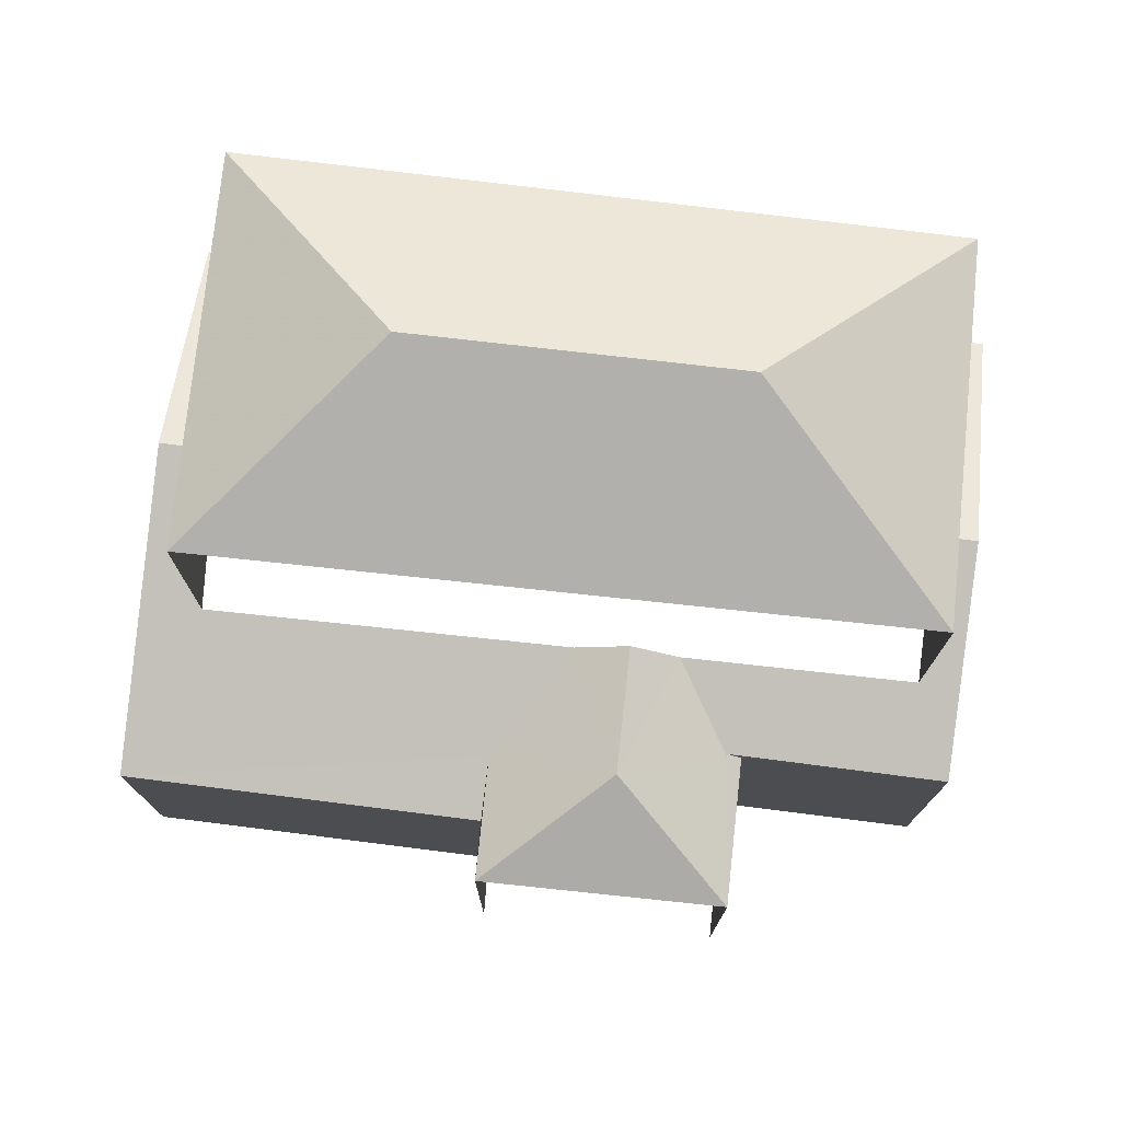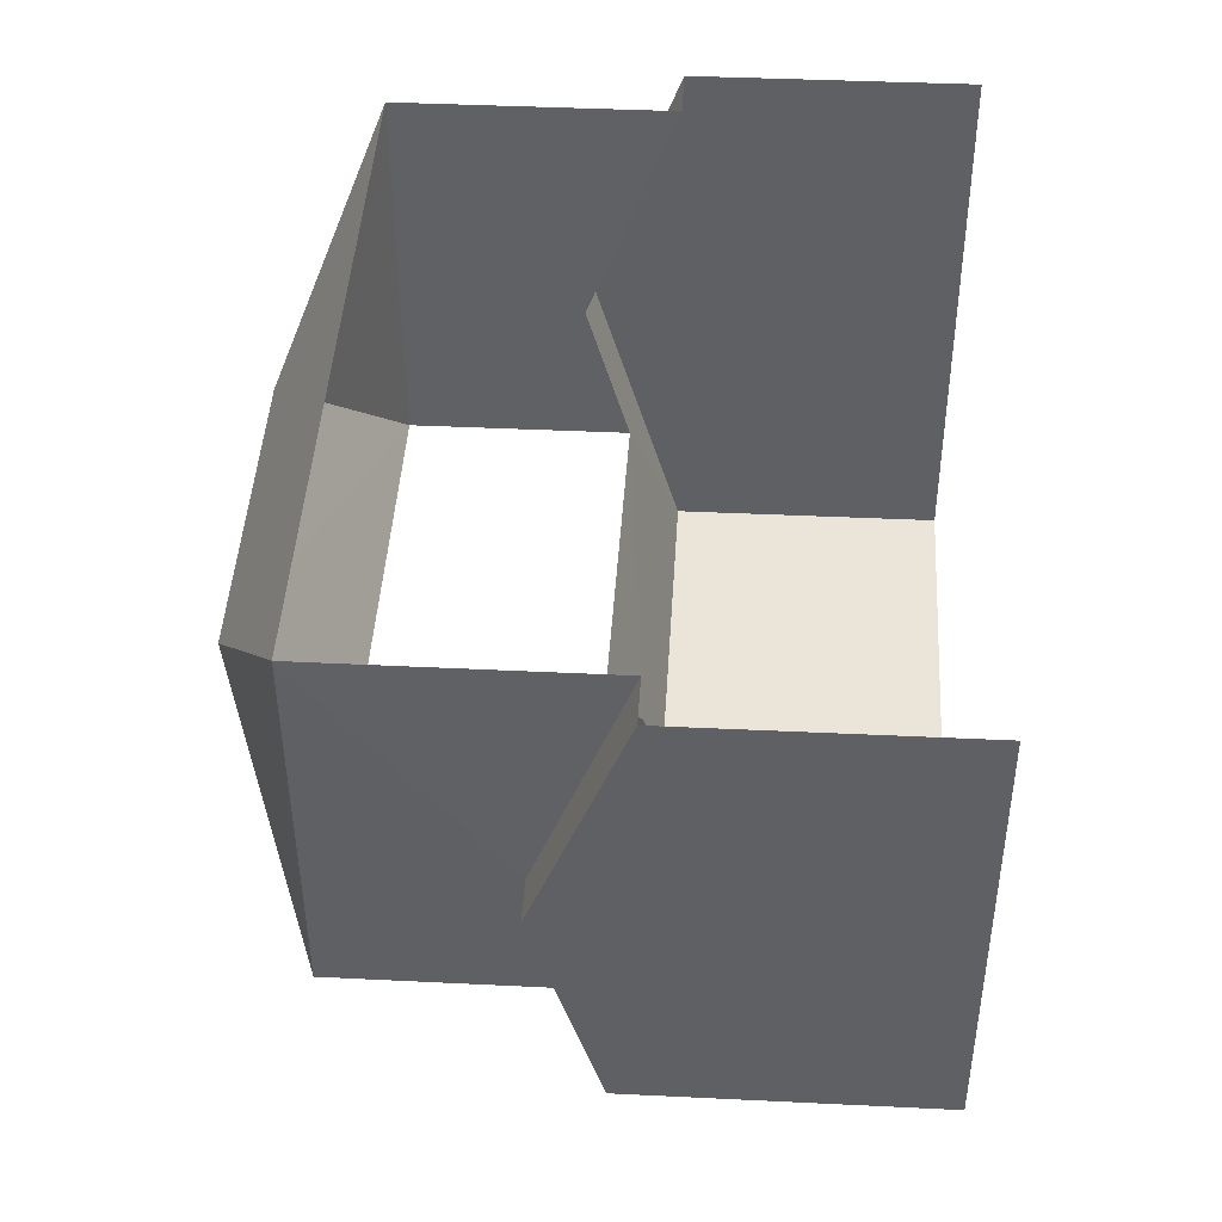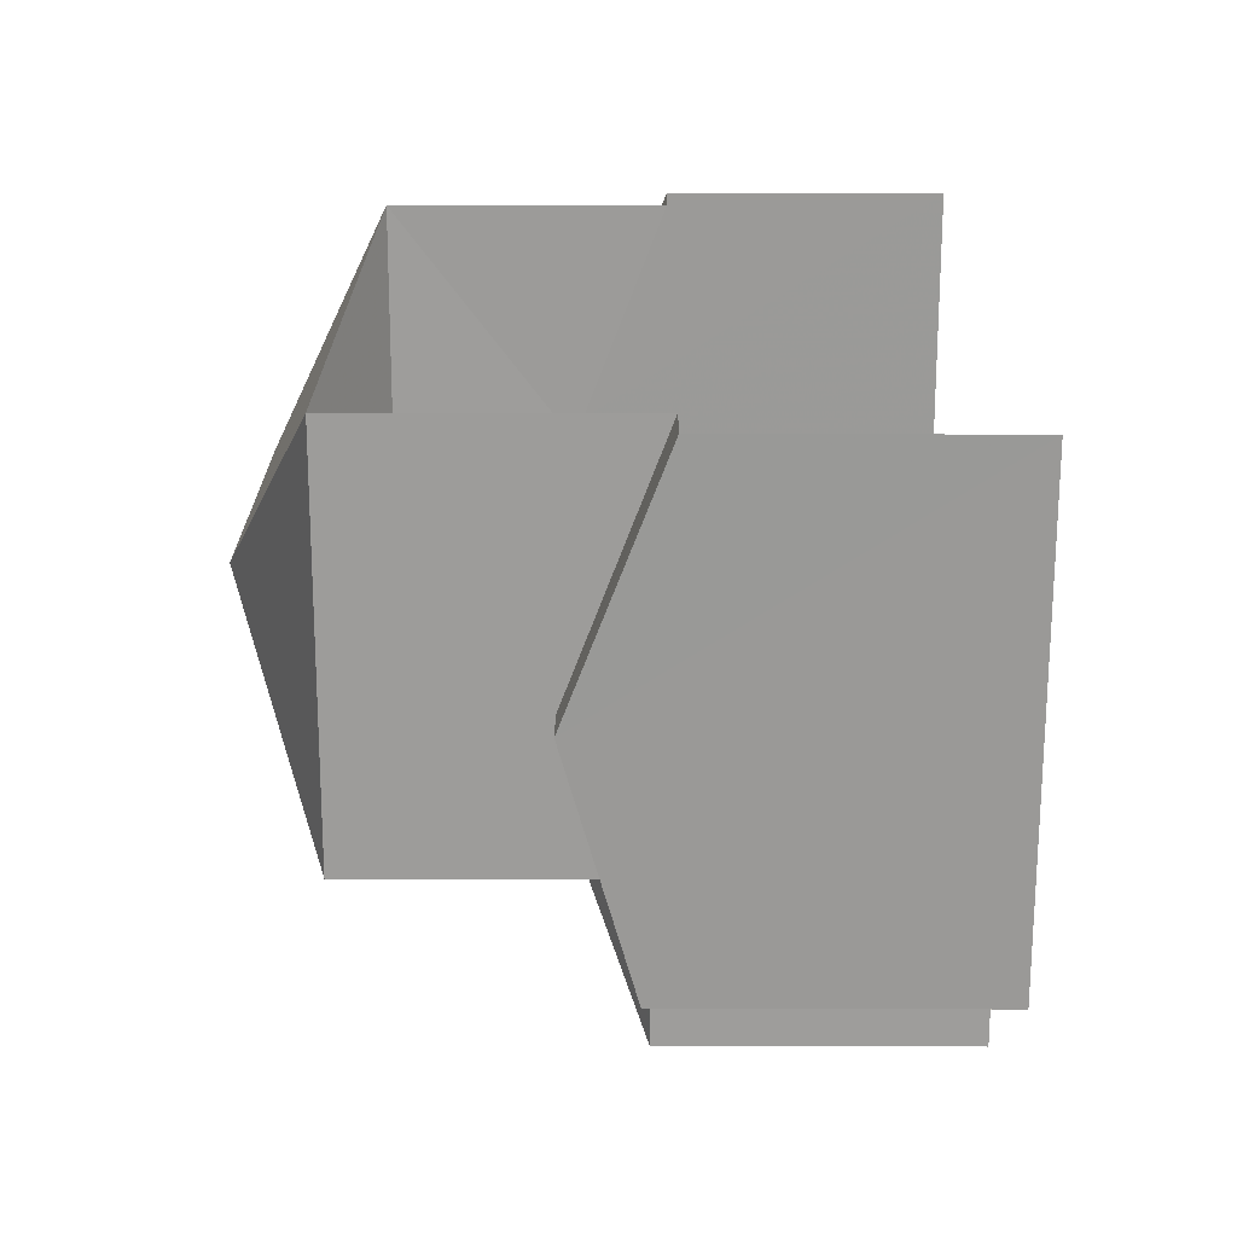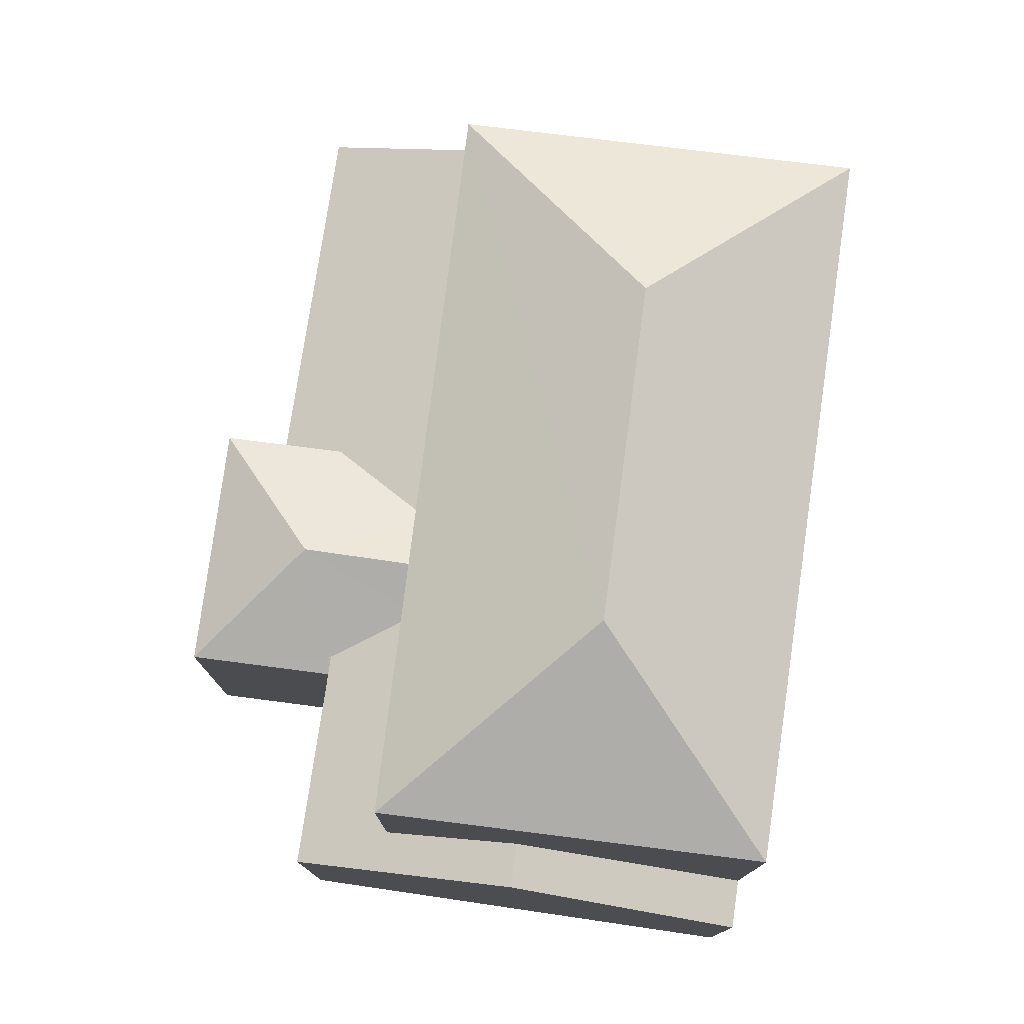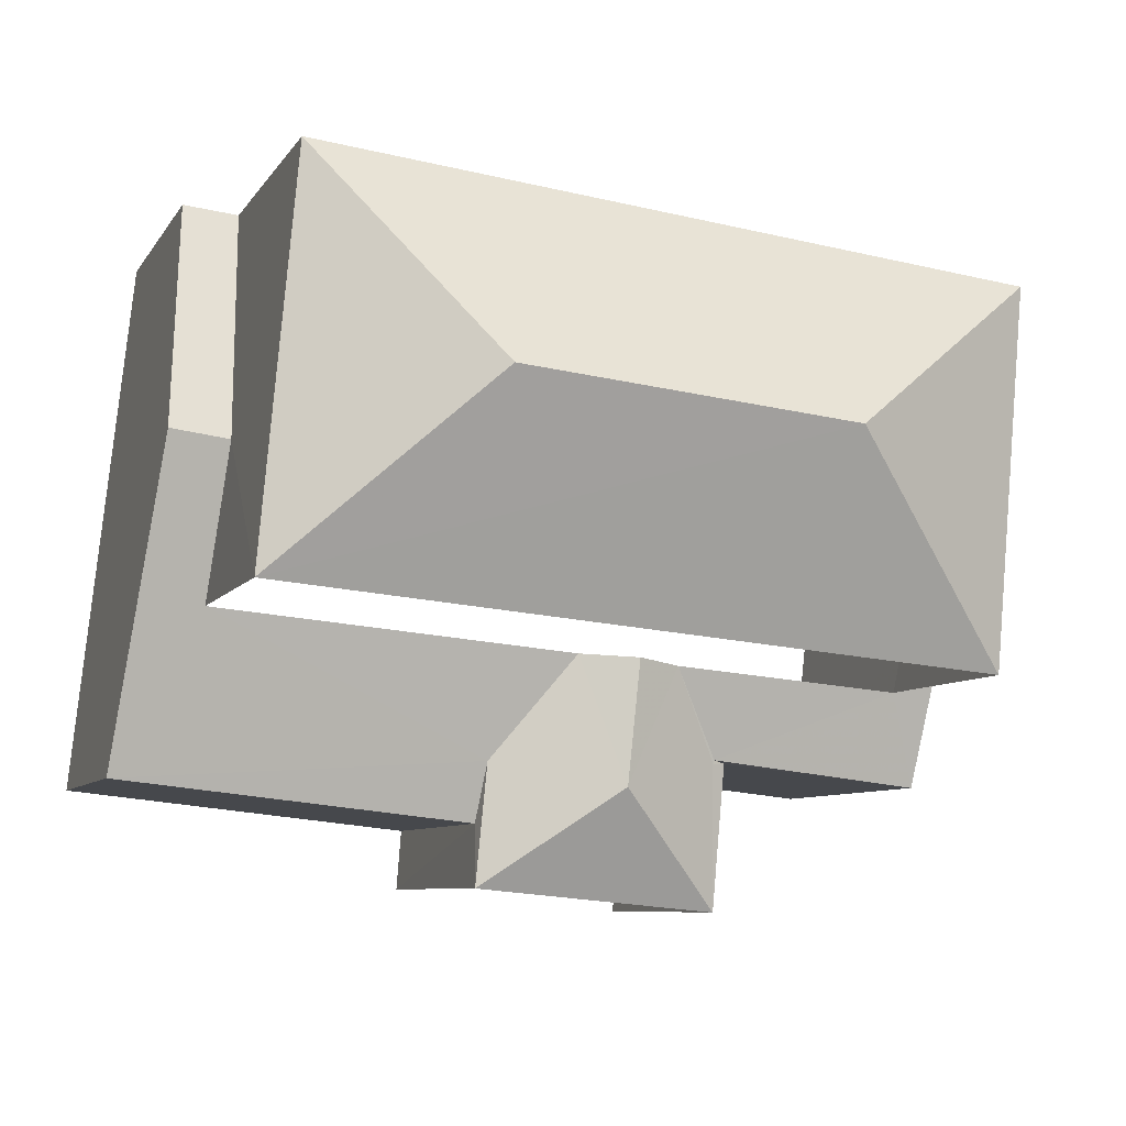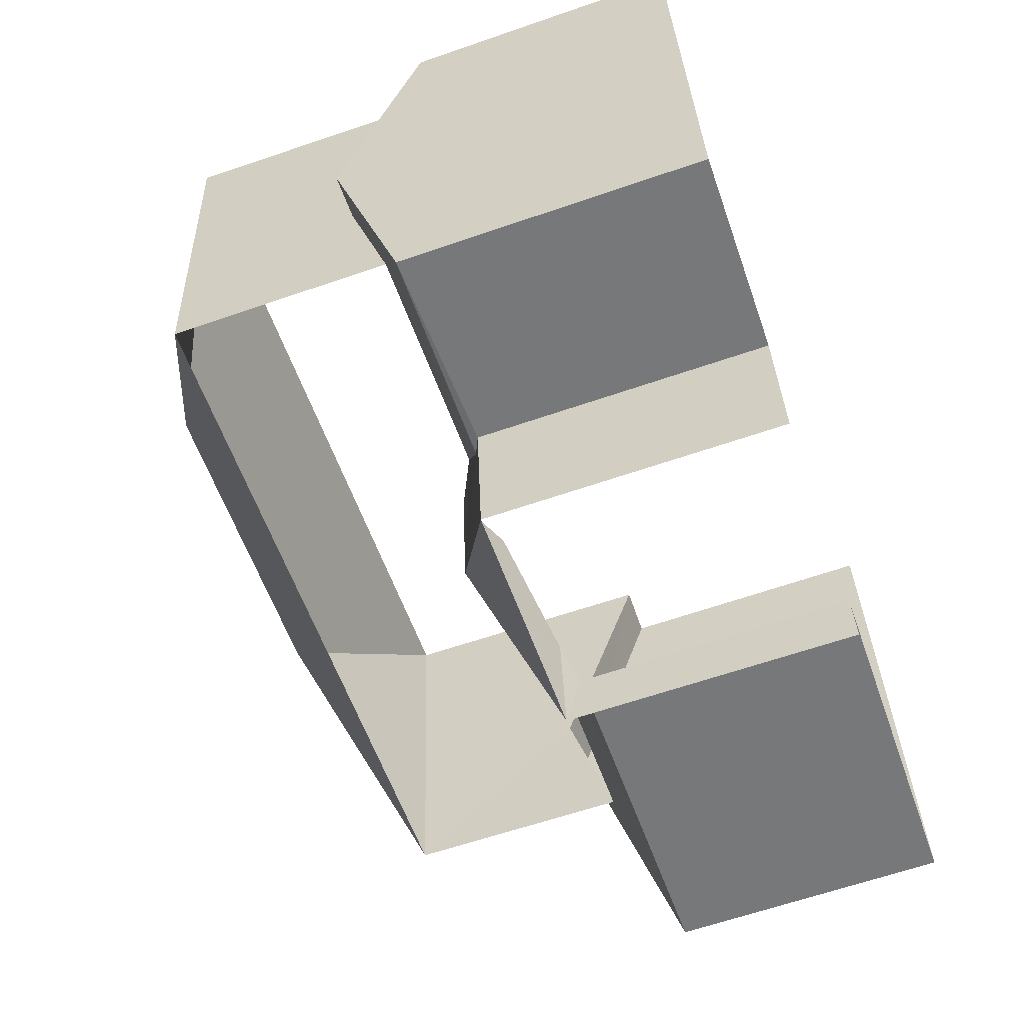
<metadata>
{"format":"obj","ext":"obj","renderer":"f3d","projection":"perspective","resolution":1024,"background":"white","views":[{"elev":75.7,"azim":0.8,"up":"+Z"},{"elev":39.3,"azim":93.5,"up":"+Y"},{"elev":14.6,"azim":90.3,"up":"+Y"},{"elev":77.1,"azim":92.0,"up":"+Z"},{"elev":-7.6,"azim":-18.7,"up":"+Y"},{"elev":-63.0,"azim":109.2,"up":"+Y"}]}
</metadata>
<code>
v -2.232e+05 -1.279e+05 16.45
v -2.232e+05 -1.279e+05 16.45
v -2.232e+05 -1.279e+05 16.45
v -2.232e+05 -1.279e+05 16.45
v -2.232e+05 -1.279e+05 16.45
v -2.232e+05 -1.279e+05 16.45
v -2.232e+05 -1.279e+05 16.45
v -2.232e+05 -1.279e+05 16.45
v -2.232e+05 -1.279e+05 20.37
v -2.232e+05 -1.279e+05 20.07
v -2.232e+05 -1.279e+05 20.39
v -2.232e+05 -1.279e+05 20.87
v -2.232e+05 -1.279e+05 20.87
v -2.232e+05 -1.279e+05 20.06
v -2.232e+05 -1.279e+05 20.07
v -2.232e+05 -1.279e+05 23.06
v -2.232e+05 -1.279e+05 23.06
v -2.232e+05 -1.279e+05 24.16
v -2.232e+05 -1.279e+05 24.18
v -2.232e+05 -1.279e+05 19.76
v -2.232e+05 -1.279e+05 19.76
v -2.232e+05 -1.279e+05 20.87
v -2.232e+05 -1.279e+05 20.87
v -2.232e+05 -1.279e+05 19.76
v -2.232e+05 -1.279e+05 20.34
v -2.232e+05 -1.279e+05 19.76
v -2.232e+05 -1.279e+05 19.98
v -2.232e+05 -1.279e+05 20.36
v -2.232e+05 -1.279e+05 19.98
v -2.232e+05 -1.279e+05 20.06
v -2.232e+05 -1.279e+05 19.98
v -2.232e+05 -1.279e+05 20.66
v -2.232e+05 -1.279e+05 20.66
v -2.232e+05 -1.279e+05 23.06
v -2.232e+05 -1.279e+05 19.98
v -2.232e+05 -1.279e+05 23.06
v -2.232e+05 -1.279e+05 19.76
v -2.232e+05 -1.279e+05 19.76
f 1 2 3
f 3 4 1
f 5 6 2
f 7 8 5
f 7 5 1
f 1 5 2
f 31 8 7
f 31 35 8
f 2 20 3
f 3 38 37
f 2 21 20
f 36 38 34
f 38 20 34
f 3 20 38
f 25 28 16
f 16 32 17
f 11 17 9
f 17 32 9
f 16 28 32
f 9 10 11
f 12 13 11
f 14 10 9
f 12 11 15
f 11 10 15
f 16 17 18
f 19 16 18
f 20 21 22
f 23 20 22
f 24 25 22
f 22 25 23
f 26 27 24
f 25 27 28
f 24 27 25
f 29 30 14
f 31 29 14
f 9 32 33
f 14 9 33
f 31 14 33
f 19 34 16
f 31 33 35
f 18 34 19
f 18 36 34
f 35 33 27
f 33 32 28
f 33 28 27
f 18 17 36
f 13 12 37
f 38 13 37
f 1 29 31
f 7 1 31
f 17 13 36
f 36 13 38
f 11 13 17
f 26 8 35
f 35 27 26
f 5 8 26
f 1 4 29
f 4 15 29
f 29 10 30
f 29 15 10
f 15 4 12
f 4 3 12
f 3 37 12
f 5 24 6
f 5 26 24
f 21 2 22
f 2 6 22
f 6 24 22
f 23 16 34
f 34 20 23
f 25 16 23
f 14 30 10

</code>
